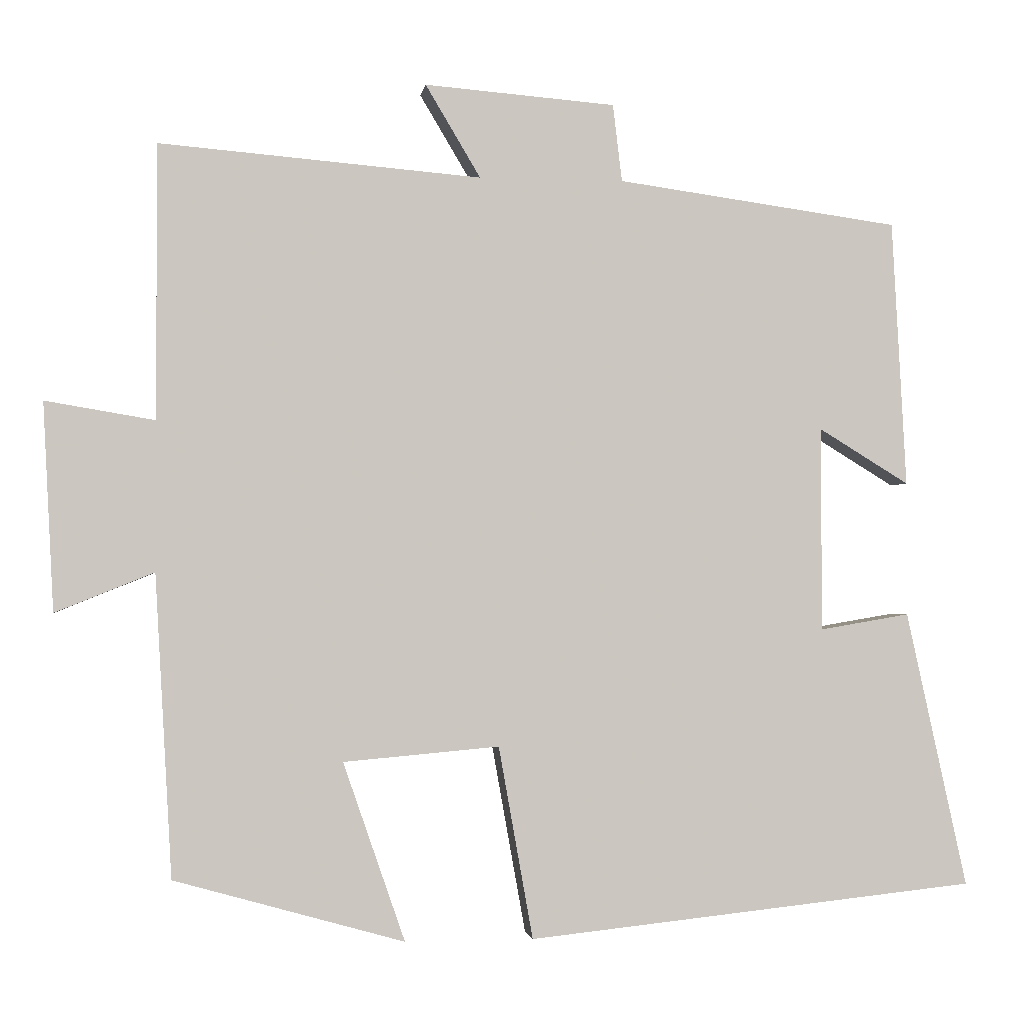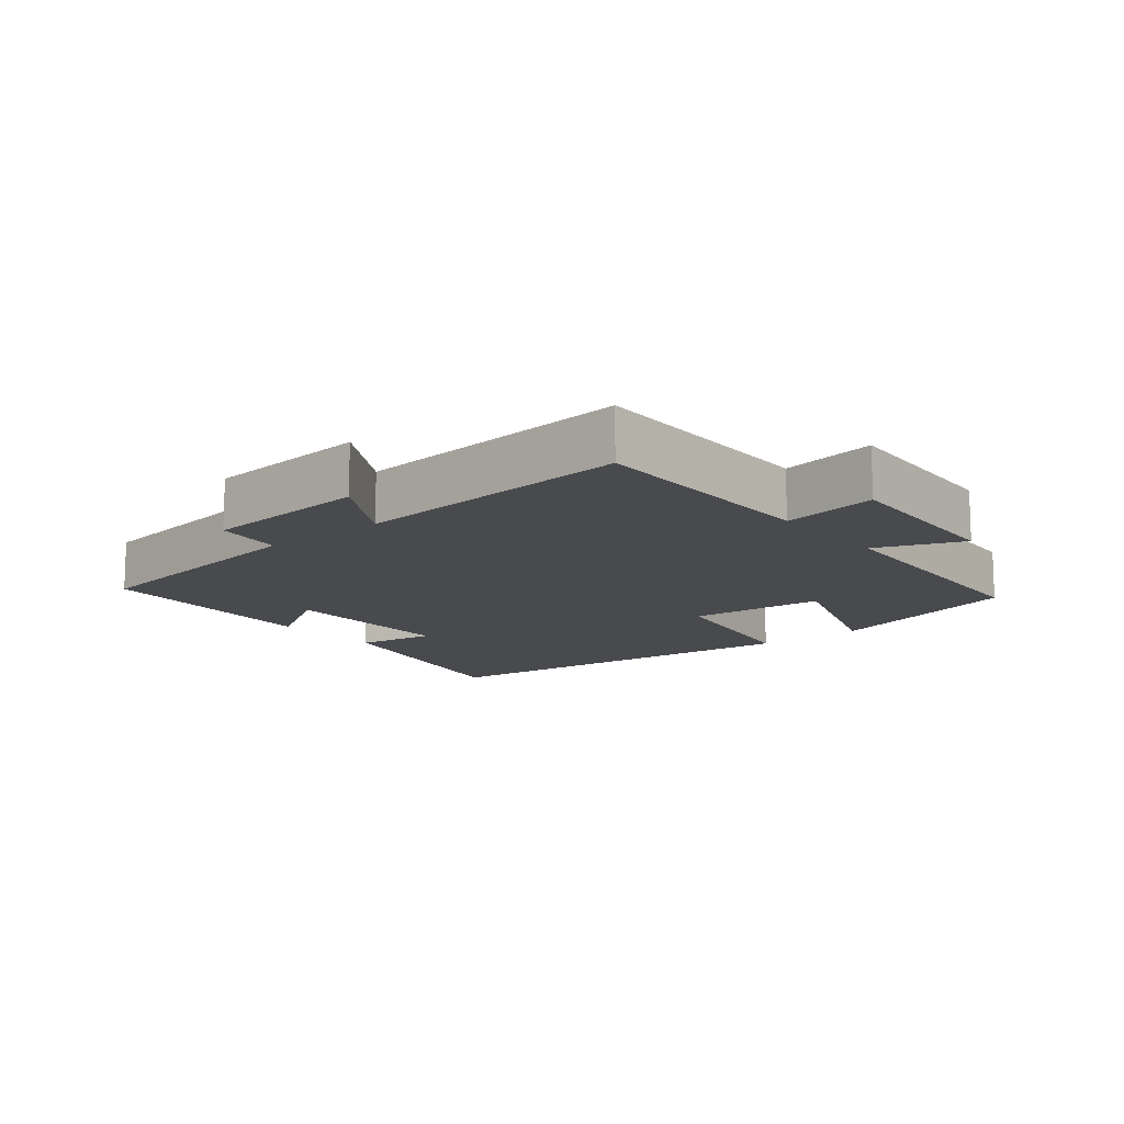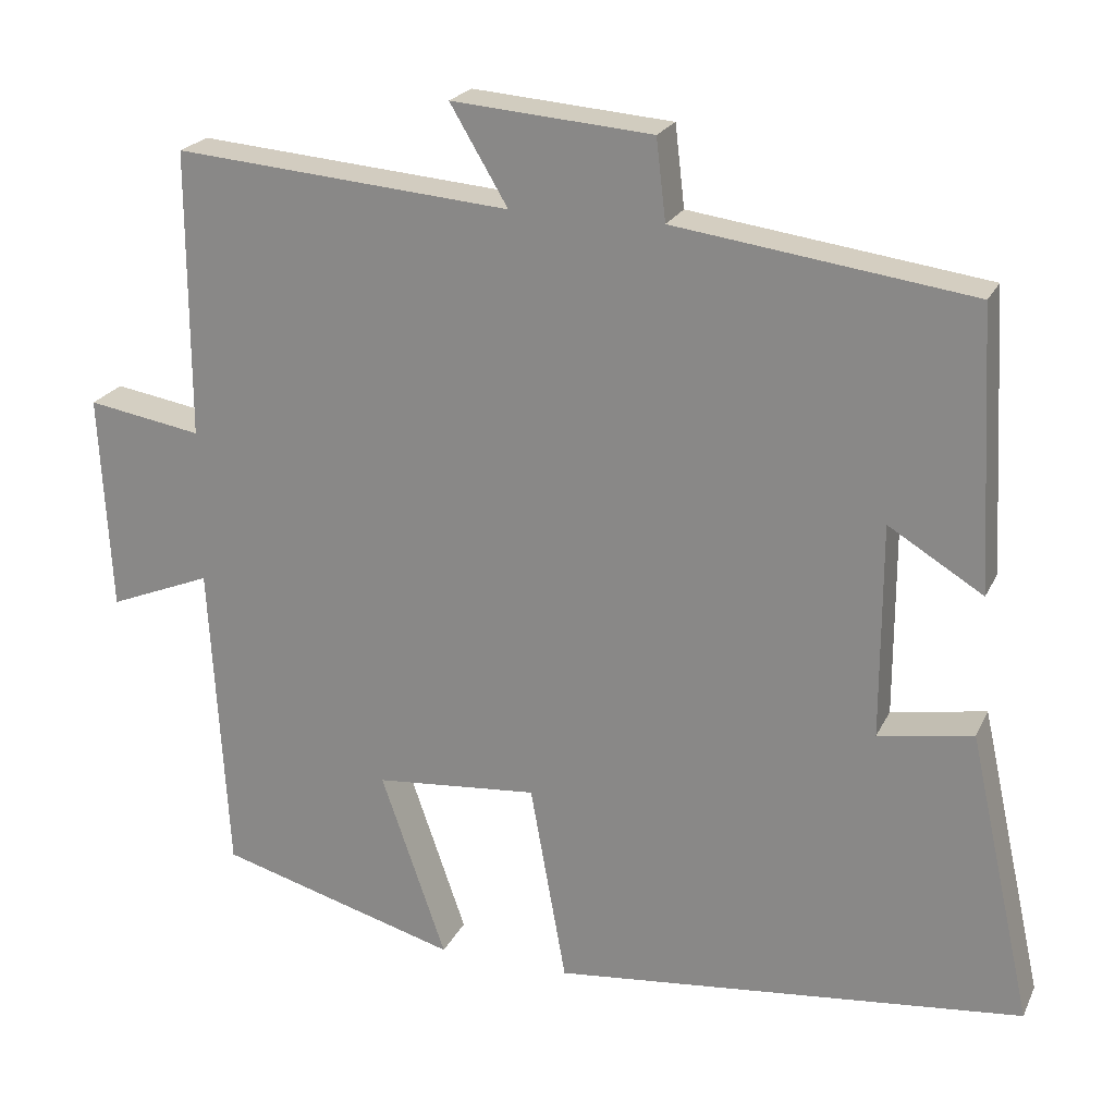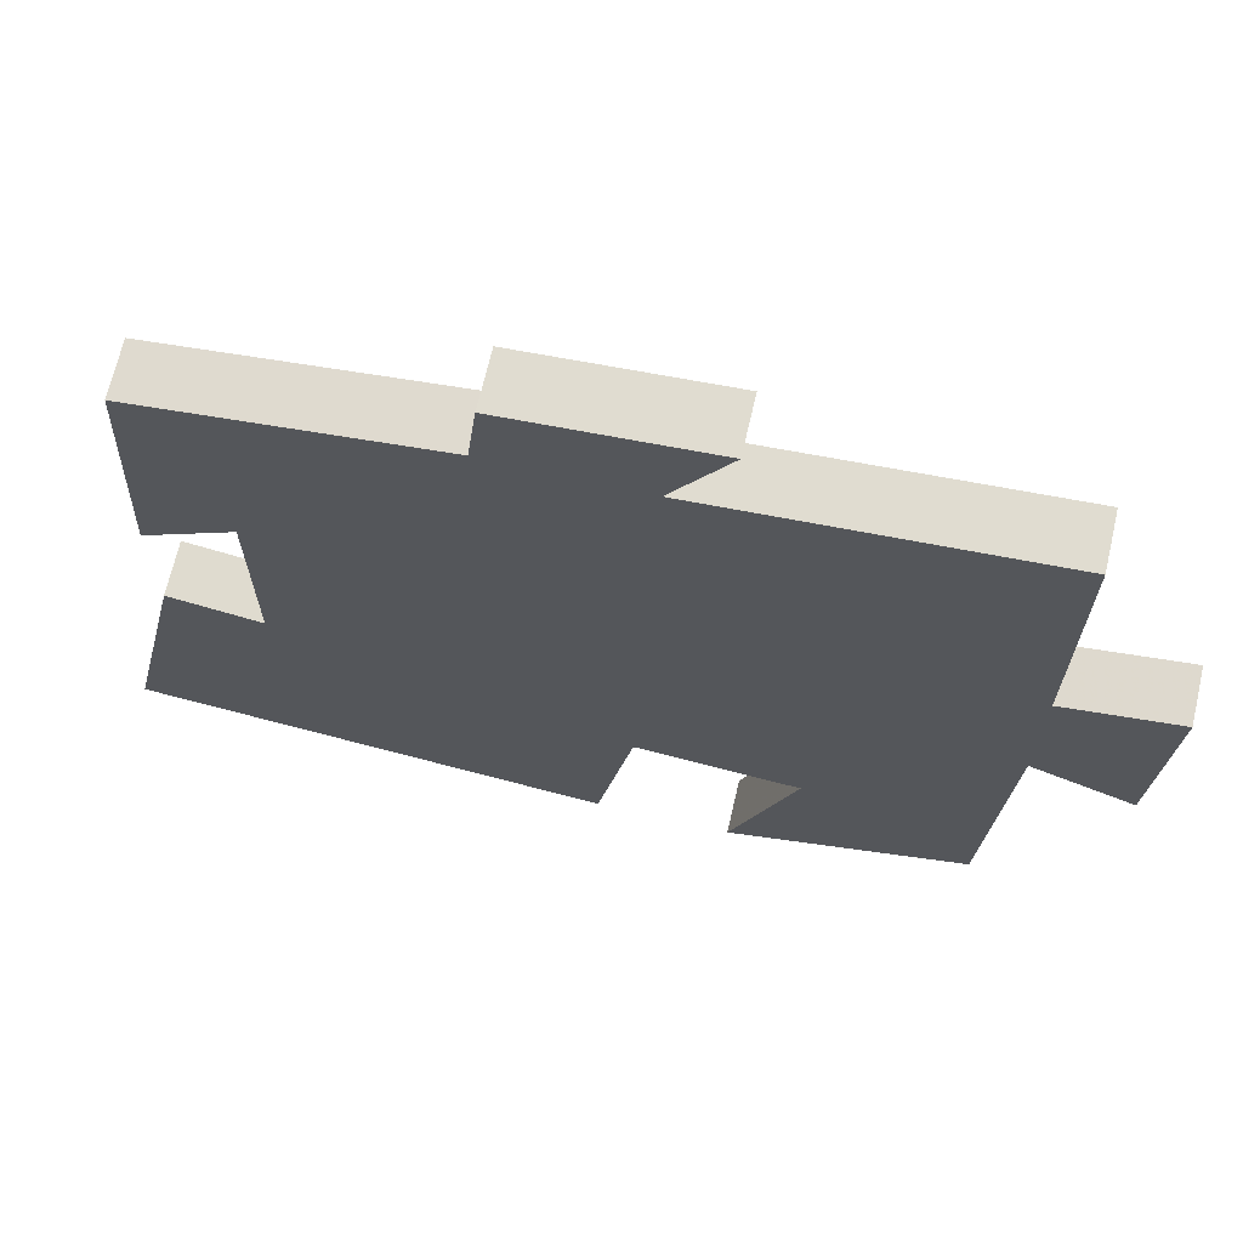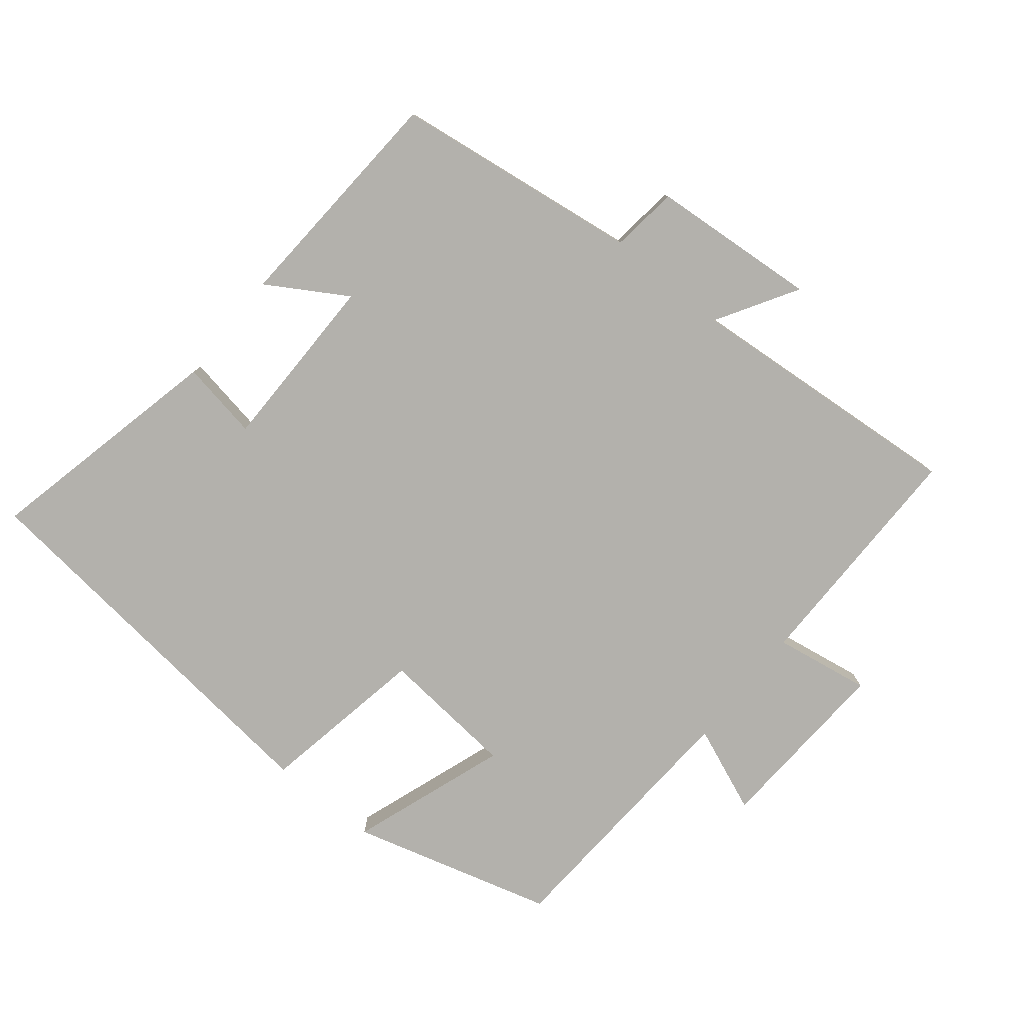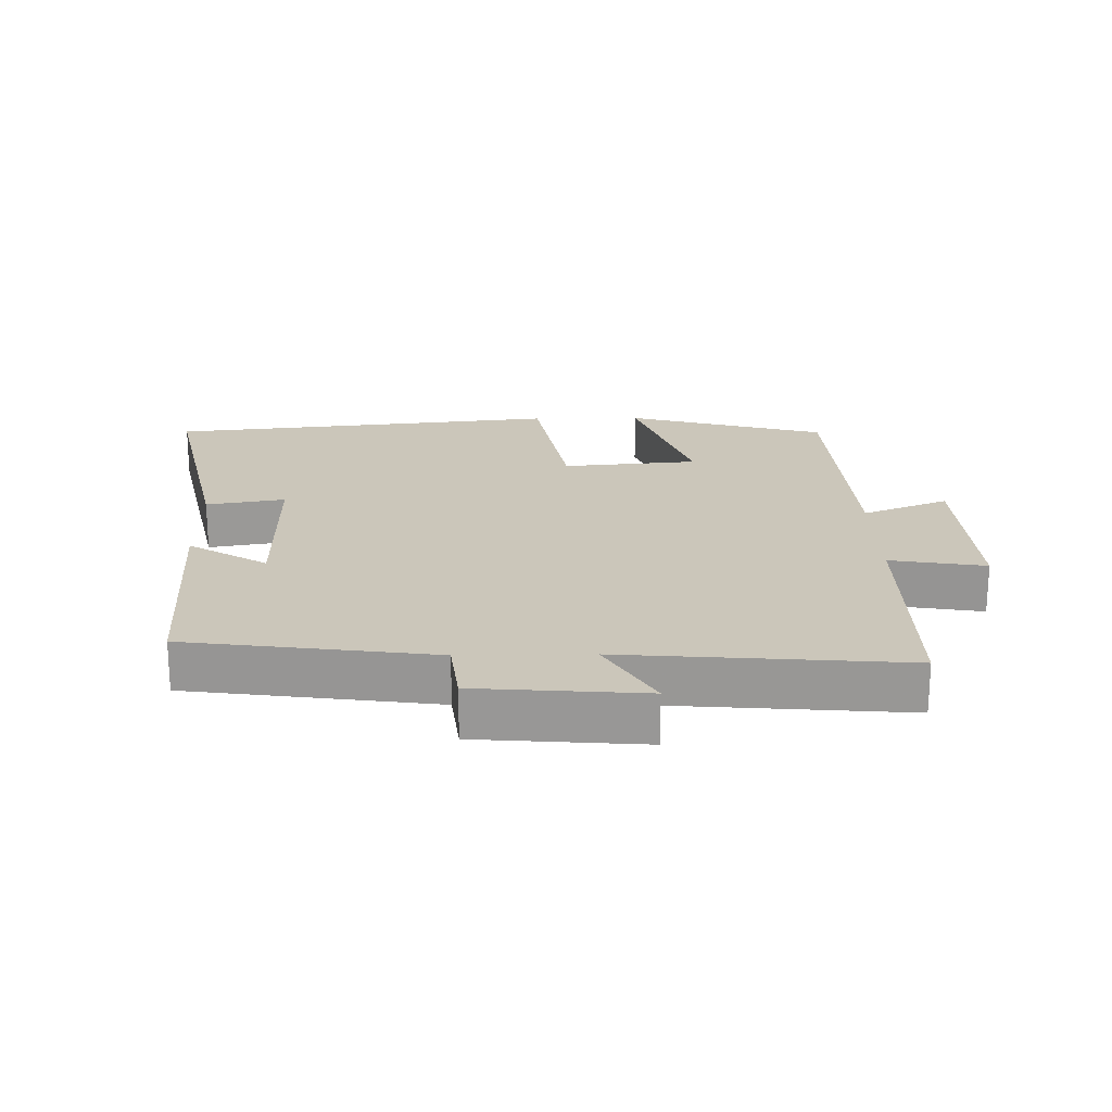
<metadata>
{"format":"obj","ext":"obj","renderer":"f3d","projection":"perspective","resolution":1024,"background":"white","views":[{"elev":-1.6,"azim":171.9,"up":"+Z"},{"elev":-13.0,"azim":39.3,"up":"+Y"},{"elev":22.1,"azim":-159.9,"up":"+Z"},{"elev":68.6,"azim":13.0,"up":"+Z"},{"elev":-79.1,"azim":-39.2,"up":"+Y"},{"elev":21.2,"azim":-1.0,"up":"+Y"}]}
</metadata>
<code>
v 0.5 0.07 0.535
v 0.5 0.07 0.176
v 0.643 0.07 0.2
v 0.629 0.07 -0.072
v 0.5 0.07 -0.02
v 0.478 0.07 -0.415
v 0.177 0.07 -0.5
v 0.258 0.07 -0.266
v 0.054 0.07 -0.248
v 0.009 0.07 -0.5
v -0.58 0.07 -0.438
v -0.5 0.07 -0.076
v -0.382 0.07 -0.096
v -0.382 0.07 0.172
v -0.5 0.07 0.1
v -0.481 0.07 0.449
v -0.111 0.07 0.5
v -0.099 0.07 0.601
v 0.151 0.07 0.621
v 0.079 0.07 0.5
v 0.5 0 0.535
v 0.5 0 0.176
v 0.643 0 0.2
v 0.629 0 -0.072
v 0.5 0 -0.02
v 0.478 0 -0.415
v 0.177 0 -0.5
v 0.258 0 -0.266
v 0.054 0 -0.248
v 0.009 0 -0.5
v -0.58 0 -0.438
v -0.5 0 -0.076
v -0.382 0 -0.096
v -0.382 0 0.172
v -0.5 0 0.1
v -0.481 0 0.449
v -0.111 0 0.5
v -0.099 0 0.601
v 0.151 0 0.621
v 0.079 0 0.5
f 17 18 19 20
f 15 16 17 20
f 14 15 20
f 13 14 20 1
f 10 11 12 13
f 9 10 13
f 8 9 13 1
f 5 6 7 8
f 2 3 4 5
f 2 5 8
f 1 2 8
f 40 39 38 37
f 40 37 36 35
f 40 35 34
f 21 40 34 33
f 33 32 31 30
f 33 30 29
f 21 33 29 28
f 28 27 26 25
f 25 24 23 22
f 28 25 22
f 28 22 21
f 1 21 22 2
f 2 22 23 3
f 3 23 24 4
f 4 24 25 5
f 5 25 26 6
f 6 26 27 7
f 7 27 28 8
f 8 28 29 9
f 9 29 30 10
f 10 30 31 11
f 11 31 32 12
f 12 32 33 13
f 13 33 34 14
f 14 34 35 15
f 15 35 36 16
f 16 36 37 17
f 17 37 38 18
f 18 38 39 19
f 19 39 40 20
f 20 40 21 1

</code>
